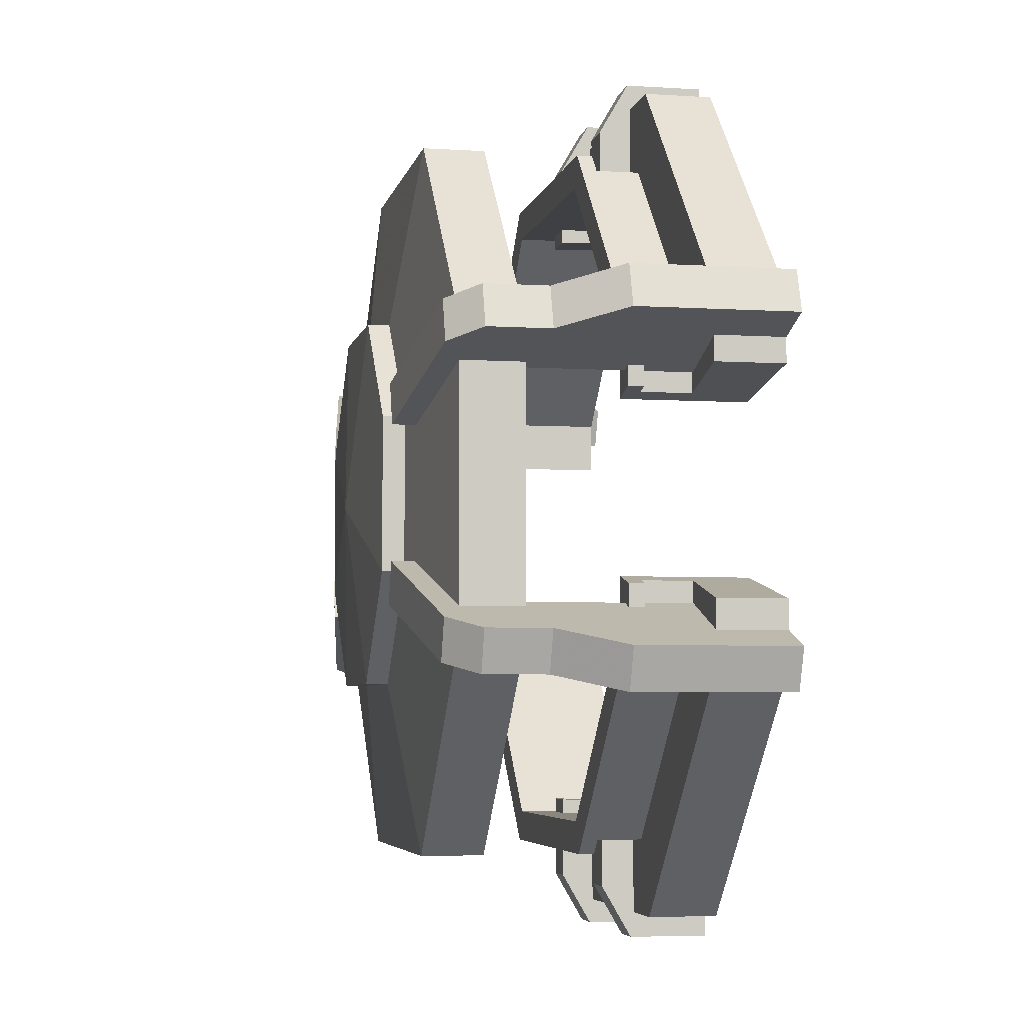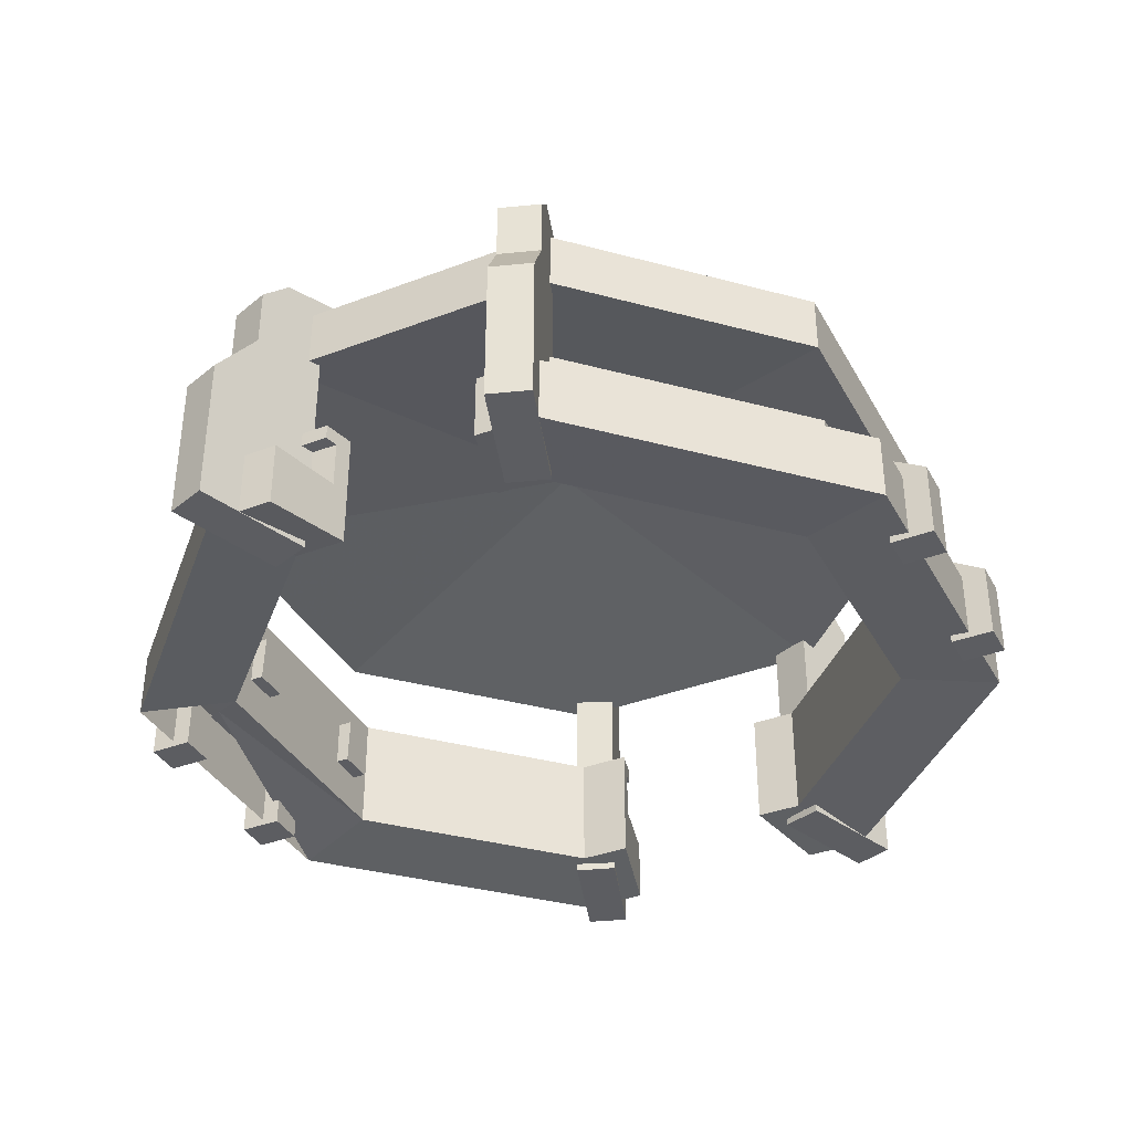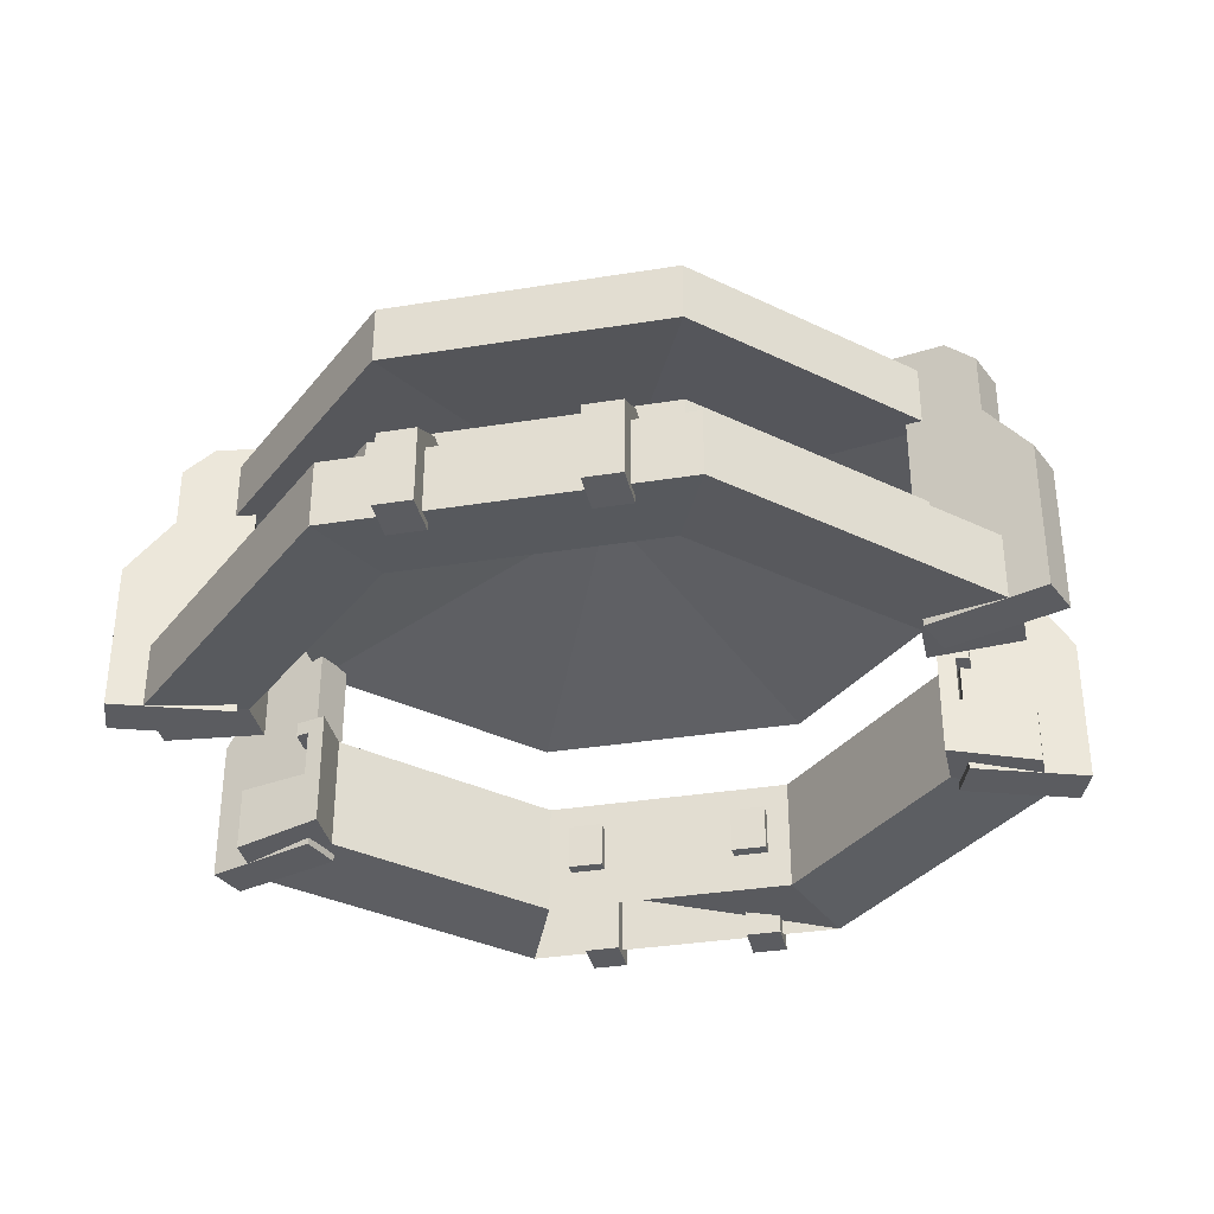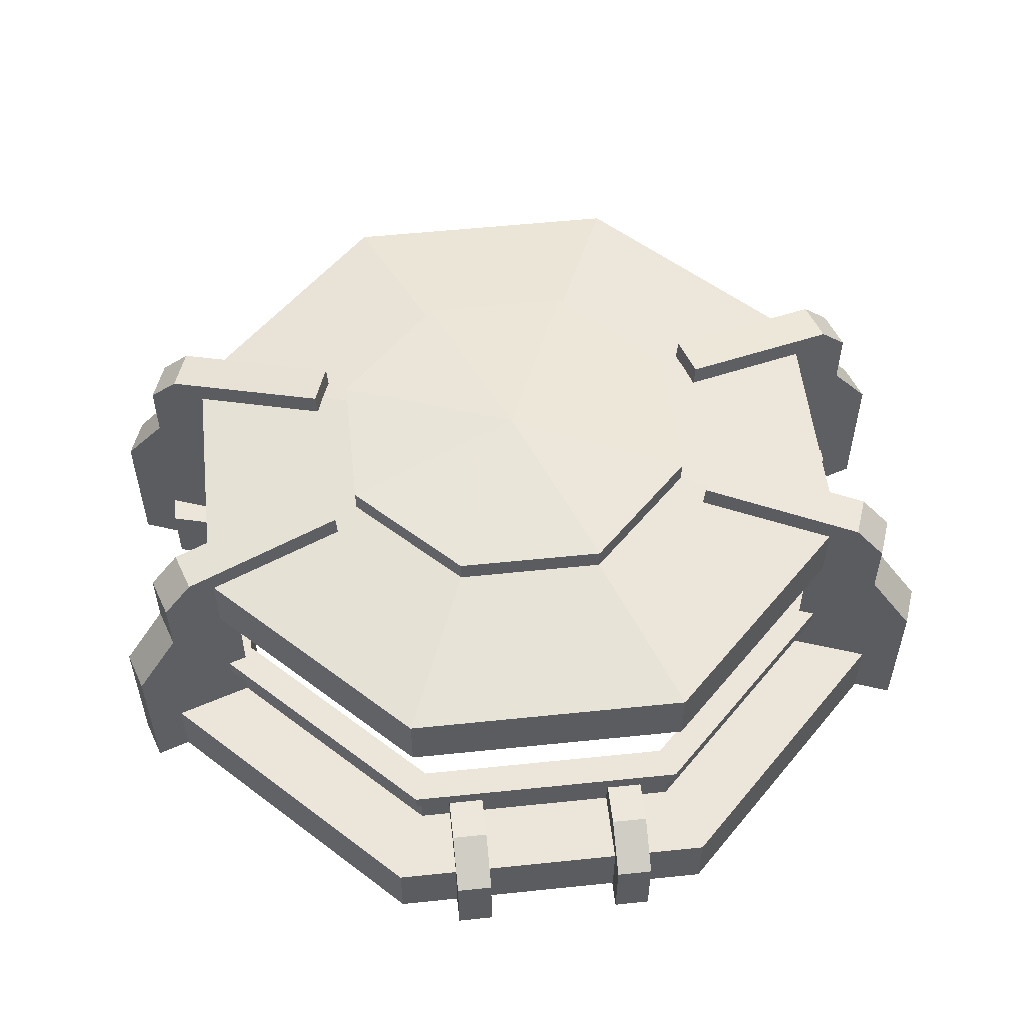
<metadata>
{"format":"obj","ext":"obj","renderer":"f3d","projection":"perspective","resolution":1024,"background":"white","views":[{"elev":-4.9,"azim":-101.4,"up":"+Z"},{"elev":-37.2,"azim":116.0,"up":"+Y"},{"elev":-34.8,"azim":-167.9,"up":"+Y"},{"elev":54.4,"azim":-6.3,"up":"+Y"}]}
</metadata>
<code>
v -0.2956 -0.02 1.094
v -0.2956 -0.02 -1.446
v 0.1644 -0.02 1.094
v 0.1644 -0.02 -1.446
v -0.2956 -0.02 1.234
v -0.2956 -0.02 -1.586
v 0.1644 -0.02 1.234
v 0.1644 -0.02 -1.586
v -0.4156 -0.02 1.234
v -0.4156 -0.02 -1.586
v 0.2844 -0.02 1.234
v 0.2844 -0.02 -1.586
v -0.4156 -0.02 1.094
v -0.4156 -0.02 -1.446
v 0.2844 -0.02 1.094
v 0.2844 -0.02 -1.446
v -0.2956 0.16 1.094
v -0.2956 0.16 -1.446
v 0.1644 0.16 1.094
v 0.1644 0.16 -1.446
v -0.2956 0.23 1.234
v -0.2956 0.23 -1.586
v 0.1644 0.23 1.234
v 0.1644 0.23 -1.586
v -0.4156 0.23 1.234
v -0.4156 0.23 -1.586
v 0.2844 0.23 1.234
v 0.2844 0.23 -1.586
v -0.4156 0.16 1.094
v -0.4156 0.16 -1.446
v 0.2844 0.16 1.094
v 0.2844 0.16 -1.446
v -0.4156 0.1686 1.066
v -0.4156 0.1686 -1.417
v 0.2844 0.1686 1.066
v 0.2844 0.1686 -1.417
v -0.4156 0.325 1.071
v -0.4156 0.325 -1.422
v 0.2844 0.325 1.071
v 0.2844 0.325 -1.422
v -0.2956 0.325 1.071
v -0.2956 0.325 -1.422
v 0.1644 0.325 1.071
v 0.1644 0.325 -1.422
v -0.2956 0.1686 1.066
v -0.2956 0.1686 -1.417
v 0.1644 0.1686 1.066
v 0.1644 0.1686 -1.417
v -0.2956 0.1667 0.814
v -0.2956 0.1667 -1.165
v 0.1644 0.1667 0.814
v 0.1644 0.1667 -1.165
v -0.2956 0.3232 0.8092
v -0.2956 0.3232 -1.16
v 0.1644 0.3232 0.8092
v 0.1644 0.3232 -1.16
v -0.4156 0.3232 0.8092
v -0.4156 0.3232 -1.16
v 0.2844 0.3232 0.8092
v 0.2844 0.3232 -1.16
v -0.4156 0.1667 0.814
v -0.4156 0.1667 -1.165
v 0.2844 0.1667 0.814
v 0.2844 0.1667 -1.165
v -1.109 -0 -0.6671
v -1.12 0 0.292
v 0.9894 -0 -0.6432
v 0.9785 0 0.3158
v -1.157 -0 -0.5355
v -1.165 0 0.1594
v 1.034 -0 -0.5106
v 1.026 0 0.1843
v -1.533 -0 -0.6723
v -1.544 0 0.2876
v 1.413 -0 -0.6388
v 1.402 0 0.3211
v -1.485 -0 -0.8039
v -1.499 0 0.4202
v 1.368 -0 -0.7715
v 1.354 0 0.4526
v -1.485 0.5 -0.8039
v -1.499 0.5 0.4202
v 1.368 0.5 -0.7715
v 1.354 0.5 0.4526
v -1.533 0.5 -0.6723
v -1.544 0.5 0.2876
v 1.413 0.5 -0.6388
v 1.402 0.5 0.3211
v -1.157 0.5 -0.5355
v -1.165 0.5 0.1594
v 1.034 0.5 -0.5106
v 1.026 0.5 0.1843
v -1.109 0.5 -0.6671
v -1.12 0.5 0.292
v 0.9894 0.5 -0.6432
v 0.9785 0.5 0.3158
v -1.109 0.7 -0.6671
v -1.12 0.7 0.292
v 0.9894 0.7 -0.6432
v 0.9785 0.7 0.3158
v -1.157 0.7 -0.5355
v -1.165 0.7 0.1594
v 1.034 0.7 -0.5106
v 1.026 0.7 0.1843
v -1.392 0.7 -0.621
v -1.402 0.7 0.2395
v 1.271 0.7 -0.5907
v 1.261 0.7 0.2698
v -1.344 0.7 -0.7526
v -1.357 0.7 0.3721
v 1.226 0.7 -0.7234
v 1.213 0.7 0.4013
v -1.344 0.9 -0.7526
v -1.357 0.9 0.3721
v 1.226 0.9 -0.7234
v 1.213 0.9 0.4013
v -1.392 0.9 -0.621
v -1.402 0.9 0.2395
v 1.271 0.9 -0.5907
v 1.261 0.9 0.2698
v -1.157 0.8 -0.5355
v -1.165 0.8 0.1594
v 1.034 0.8 -0.5106
v 1.026 0.8 0.1843
v -1.109 0.8 -0.6671
v -1.12 0.8 0.292
v 0.9894 0.8 -0.6432
v 0.9785 0.8 0.3158
v -1.109 0.9 -0.6671
v -1.12 0.9 0.292
v 0.9894 0.9 -0.6432
v 0.9785 0.9 0.3158
v -1.157 0.9 -0.5355
v -1.165 0.9 0.1594
v 1.034 0.9 -0.5106
v 1.026 0.9 0.1843
v -1.298 1 -0.5868
v -1.307 1 0.2074
v 1.176 1 -0.5587
v 1.167 1 0.2356
v -1.25 1 -0.7184
v -1.262 1 0.3401
v 1.132 1 -0.6913
v 1.12 1 0.3671
v -0.7251 1.075 -0.5273
v -0.733 1.075 0.1609
v 0.6023 1.075 -0.5122
v 0.5945 1.075 0.176
v -0.773 1.075 -0.3957
v -0.7778 1.075 0.02833
v 0.6472 1.075 -0.3796
v 0.6423 1.075 0.04446
v -0.7625 0.8949 -0.3919
v -0.7672 0.8949 0.02475
v 0.6365 0.8949 -0.376
v 0.6318 0.8949 0.04065
v -0.7146 0.8949 -0.5234
v -0.7223 0.8949 0.1574
v 0.5917 0.8949 -0.5086
v 0.5839 0.8949 0.1722
v -0.6164 0 -1.506
v 0.4857 0 -1.506
v 1.265 0 -0.7264
v 1.265 0 0.3757
v 0.4853 0 1.155
v -0.6168 0 1.155
v -1.396 0 0.3753
v -1.396 0 -0.7268
v -0.6164 0.22 -1.506
v 0.4857 0.22 -1.506
v 1.265 0.22 -0.7264
v 1.265 0.22 0.3757
v 0.4853 0.22 1.155
v -0.6168 0.22 1.155
v -1.396 0.22 0.3753
v -1.396 0.22 -0.7268
v 0.3865 0.22 -1.266
v -0.5173 0.22 -1.267
v 1.025 0.22 -0.6273
v 1.025 0.22 0.2765
v 0.3862 0.22 0.9154
v -0.5176 0.22 0.9153
v -1.157 0.22 0.2762
v -1.156 0.22 -0.6276
v -0.5173 0.38 -1.267
v 0.3865 0.38 -1.266
v 1.025 0.38 -0.6273
v 1.025 0.38 0.2765
v 0.3862 0.38 0.9154
v -0.5176 0.38 0.9153
v -1.157 0.38 0.2762
v -1.156 0.38 -0.6276
v -0.5353 0.38 -1.31
v 0.4046 0.38 -1.31
v 1.069 0.38 -0.6453
v 1.069 0.38 0.2946
v 0.4042 0.38 0.9591
v -0.5357 0.38 0.9589
v -1.2 0.38 0.2942
v -1.2 0.38 -0.6457
v -0.5353 0.43 -1.31
v 0.4046 0.43 -1.31
v 1.069 0.43 -0.6453
v 1.069 0.43 0.2946
v 0.4042 0.43 0.9591
v -0.5357 0.43 0.9589
v -1.2 0.43 0.2942
v -1.2 0.43 -0.6457
v -0.4931 0.43 -1.208
v 0.3622 0.43 -1.208
v 0.967 0.43 -0.603
v 0.9668 0.43 0.2523
v 0.3619 0.43 0.857
v -0.4934 0.43 0.8568
v -1.098 0.43 0.252
v -1.098 0.43 -0.6033
v -0.4931 0.03 -1.208
v 0.3622 0.03 -1.208
v 0.967 0.03 -0.603
v 0.9668 0.03 0.2523
v 0.3619 0.03 0.857
v -0.4934 0.03 0.8568
v -1.098 0.03 0.252
v -1.098 0.03 -0.6033
v -1.2 0.74 -0.6457
v -1.2 0.74 0.2942
v -0.5357 0.74 0.9589
v 0.4042 0.74 0.9591
v 1.069 0.74 0.2946
v 1.069 0.74 -0.6453
v 0.4046 0.74 -1.31
v -0.5353 0.74 -1.31
v -0.5353 0.94 -1.31
v -1.2 0.94 -0.6457
v -1.2 0.94 0.2942
v -0.5357 0.94 0.9589
v 0.4042 0.94 0.9591
v 1.069 0.94 0.2946
v 1.069 0.94 -0.6453
v 0.4046 0.94 -1.31
v -0.6556 1.016 -0.42
v -0.3099 1.016 -0.7656
v -0.6556 1.016 0.06878
v -0.31 1.016 0.4145
v 0.1788 1.016 0.4145
v 0.5245 1.016 0.06895
v 0.5245 1.016 -0.4199
v 0.1789 1.016 -0.7655
v -0.3099 1.086 -0.7656
v -0.6556 1.086 -0.42
v -0.6556 1.086 0.06878
v -0.31 1.086 0.4145
v 0.1788 1.086 0.4145
v 0.5245 1.086 0.06895
v 0.5245 1.086 -0.4199
v 0.1789 1.086 -0.7655
v -0.06555 1.126 -0.1755
v 1.265 0 -0.5296
v 1.265 0 0.1599
v -1.396 0 0.1592
v -1.396 0 -0.5303
v 1.265 0.22 -0.5296
v 1.265 0.22 0.1599
v -1.396 0.22 0.1592
v -1.396 0.22 -0.5303
v 1.025 0.22 -0.4676
v 1.025 0.22 0.09777
v -1.156 0.22 0.09717
v -1.156 0.22 -0.4682
v 1.025 0.38 -0.4676
v 1.025 0.38 0.09777
v -1.156 0.38 0.09717
v -1.156 0.38 -0.4682
v 1.069 0.38 -0.4789
v 1.069 0.38 0.1091
v -1.2 0.38 0.1085
v -1.2 0.38 -0.4795
v 1.069 0.43 -0.4789
v 1.069 0.43 0.1091
v -1.2 0.43 0.1085
v -1.2 0.43 -0.4795
v 0.9669 0.43 -0.4525
v 0.9669 0.43 0.0826
v -1.098 0.43 0.08204
v -1.098 0.43 -0.453
v 0.9669 0.03 -0.4525
v 0.9669 0.03 0.0826
v -1.098 0.03 0.08204
v -1.098 0.03 -0.453
v -0.06555 0.94 -0.1755
f 250 257 249
f 250 251 257
f 251 252 257
f 252 253 257
f 253 254 257
f 254 255 257
f 255 256 257
f 256 249 257
f 225 232 290
f 226 225 290
f 227 226 290
f 228 227 290
f 229 228 290
f 230 229 290
f 231 230 290
f 232 231 290
f 162 163 219
f 162 219 218
f 161 162 218
f 161 218 217
f 161 217 224
f 161 224 168
f 168 224 261
f 224 289 261
f 167 260 223
f 260 288 223
f 166 167 223
f 166 223 222
f 47 166 222
f 47 222 221
f 164 165 220
f 165 221 220
f 261 289 269
f 261 269 265
f 269 289 285
f 269 285 273
f 273 285 281
f 273 281 277
f 272 276 280
f 272 280 284
f 268 272 284
f 268 284 288
f 260 264 268
f 260 268 288
f 164 220 259
f 220 287 259
f 163 258 219
f 258 286 219
f 258 262 266
f 258 266 286
f 266 270 282
f 266 282 286
f 270 274 278
f 270 278 282
f 271 283 279
f 271 279 275
f 267 287 283
f 267 283 271
f 263 259 267
f 259 287 267
f 284 215 223
f 284 223 288
f 216 285 289
f 216 289 224
f 282 211 219
f 282 219 286
f 212 283 287
f 212 287 220
f 280 207 215
f 280 215 284
f 208 281 216
f 281 285 216
f 278 203 211
f 278 211 282
f 204 279 212
f 279 283 212
f 276 199 207
f 276 207 280
f 200 277 281
f 200 281 208
f 274 195 203
f 274 203 278
f 196 275 279
f 196 279 204
f 272 191 276
f 191 199 276
f 192 273 277
f 192 277 200
f 270 187 274
f 187 195 274
f 188 271 275
f 188 275 196
f 268 183 191
f 268 191 272
f 184 269 273
f 184 273 192
f 266 179 187
f 266 187 270
f 180 267 271
f 180 271 188
f 264 175 183
f 264 183 268
f 176 265 184
f 265 269 184
f 262 171 179
f 262 179 266
f 172 263 180
f 263 267 180
f 260 167 175
f 260 175 264
f 168 261 265
f 168 265 176
f 258 163 171
f 258 171 262
f 164 259 263
f 164 263 172
f 248 242 249
f 248 249 256
f 247 248 256
f 247 256 255
f 246 247 255
f 246 255 254
f 245 246 254
f 245 254 253
f 244 245 253
f 244 253 252
f 243 244 252
f 243 252 251
f 241 243 251
f 241 251 250
f 241 250 249
f 241 249 242
f 240 233 242
f 240 242 248
f 239 240 247
f 240 248 247
f 238 239 247
f 238 247 246
f 237 238 246
f 237 246 245
f 236 237 245
f 236 245 244
f 235 236 244
f 235 244 243
f 234 235 241
f 235 243 241
f 234 241 242
f 234 242 233
f 231 232 233
f 231 233 240
f 230 231 240
f 230 240 239
f 229 230 239
f 229 239 238
f 228 229 238
f 228 238 237
f 227 228 237
f 227 237 236
f 226 227 236
f 226 236 235
f 225 226 235
f 225 235 234
f 225 234 233
f 225 233 232
f 216 224 217
f 216 217 209
f 215 214 222
f 215 222 223
f 214 213 221
f 214 221 222
f 213 212 220
f 213 220 221
f 211 210 218
f 211 218 219
f 210 209 217
f 210 217 218
f 208 216 209
f 208 209 201
f 207 206 214
f 207 214 215
f 206 205 213
f 206 213 214
f 205 204 212
f 205 212 213
f 203 202 210
f 203 210 211
f 202 201 209
f 202 209 210
f 200 208 201
f 200 201 193
f 199 198 206
f 199 206 207
f 198 197 205
f 198 205 206
f 197 196 204
f 197 204 205
f 195 194 202
f 195 202 203
f 194 193 201
f 194 201 202
f 192 200 193
f 192 193 185
f 191 190 198
f 191 198 199
f 190 189 197
f 190 197 198
f 189 188 196
f 189 196 197
f 187 186 194
f 187 194 195
f 186 185 193
f 186 193 194
f 184 192 185
f 184 185 178
f 183 182 190
f 183 190 191
f 182 181 189
f 182 189 190
f 181 180 188
f 181 188 189
f 179 177 186
f 179 186 187
f 177 178 185
f 177 185 186
f 176 184 178
f 176 178 169
f 175 174 183
f 174 182 183
f 174 173 181
f 174 181 182
f 173 172 180
f 173 180 181
f 171 170 177
f 171 177 179
f 170 169 178
f 170 178 177
f 169 161 168
f 169 168 176
f 167 166 174
f 167 174 175
f 166 165 173
f 166 173 174
f 165 164 172
f 165 172 173
f 163 162 170
f 163 170 171
f 162 161 169
f 162 169 170
f 152 156 148
f 156 160 148
f 159 155 147
f 155 151 147
f 158 154 146
f 154 150 146
f 149 153 145
f 153 157 145
f 140 136 152
f 136 156 152
f 155 135 151
f 135 139 151
f 154 134 150
f 134 138 150
f 137 133 149
f 133 153 149
f 136 132 160
f 136 160 156
f 159 131 135
f 159 135 155
f 158 130 134
f 158 134 154
f 133 129 157
f 133 157 153
f 132 144 148
f 132 148 160
f 147 143 131
f 147 131 159
f 146 142 130
f 146 130 158
f 129 141 145
f 129 145 157
f 144 140 148
f 140 152 148
f 151 139 147
f 139 143 147
f 150 138 146
f 138 142 146
f 141 137 145
f 137 149 145
f 116 120 144
f 120 140 144
f 139 119 143
f 119 115 143
f 138 118 142
f 118 114 142
f 113 117 141
f 117 137 141
f 128 116 132
f 116 144 132
f 143 115 127
f 143 127 131
f 142 114 126
f 142 126 130
f 125 113 141
f 125 141 129
f 124 128 132
f 124 132 136
f 131 127 123
f 131 123 135
f 130 126 122
f 130 122 134
f 121 125 129
f 121 129 133
f 120 124 136
f 120 136 140
f 135 123 119
f 135 119 139
f 134 122 118
f 134 118 138
f 117 121 133
f 117 133 137
f 108 104 124
f 108 124 120
f 123 103 107
f 123 107 119
f 122 102 106
f 122 106 118
f 105 101 121
f 105 121 117
f 104 100 128
f 104 128 124
f 127 99 103
f 127 103 123
f 126 98 102
f 126 102 122
f 101 97 125
f 101 125 121
f 100 112 128
f 112 116 128
f 115 111 127
f 111 99 127
f 114 110 126
f 110 98 126
f 97 109 125
f 109 113 125
f 112 108 120
f 112 120 116
f 119 107 111
f 119 111 115
f 118 106 110
f 118 110 114
f 109 105 117
f 109 117 113
f 84 88 112
f 88 108 112
f 107 87 111
f 87 83 111
f 106 86 110
f 86 82 110
f 81 85 109
f 85 105 109
f 96 84 112
f 96 112 100
f 111 83 95
f 111 95 99
f 110 82 94
f 110 94 98
f 93 81 109
f 93 109 97
f 92 96 100
f 92 100 104
f 99 95 91
f 99 91 103
f 98 94 90
f 98 90 102
f 89 93 97
f 89 97 101
f 88 92 108
f 92 104 108
f 103 91 107
f 91 87 107
f 102 90 106
f 90 86 106
f 85 89 105
f 89 101 105
f 72 92 88
f 72 88 76
f 87 91 71
f 87 71 75
f 86 90 70
f 86 70 74
f 69 89 85
f 69 85 73
f 68 96 92
f 68 92 72
f 91 95 67
f 91 67 71
f 90 94 66
f 90 66 70
f 65 93 89
f 65 89 69
f 96 68 80
f 96 80 84
f 79 67 95
f 79 95 83
f 78 66 94
f 78 94 82
f 93 65 77
f 93 77 81
f 76 88 84
f 76 84 80
f 83 87 75
f 83 75 79
f 82 86 74
f 82 74 78
f 73 85 81
f 73 81 77
f 68 72 76
f 68 76 80
f 75 71 67
f 75 67 79
f 74 70 66
f 74 66 78
f 65 69 73
f 65 73 77
f 52 64 60
f 52 60 56
f 59 63 51
f 59 51 55
f 58 62 50
f 58 50 54
f 49 61 57
f 49 57 53
f 48 36 64
f 48 64 52
f 63 35 47
f 63 47 51
f 62 34 46
f 62 46 50
f 45 33 61
f 45 61 49
f 36 40 60
f 36 60 64
f 59 39 35
f 59 35 63
f 58 38 34
f 58 34 62
f 33 37 57
f 33 57 61
f 40 44 56
f 40 56 60
f 55 43 39
f 55 39 59
f 54 42 38
f 54 38 58
f 37 41 53
f 37 53 57
f 44 48 56
f 48 52 56
f 51 47 55
f 47 43 55
f 50 46 54
f 46 42 54
f 41 45 53
f 45 49 53
f 24 20 44
f 20 48 44
f 47 19 43
f 19 23 43
f 46 18 42
f 18 22 42
f 21 17 41
f 17 45 41
f 28 24 44
f 28 44 40
f 43 23 27
f 43 27 39
f 42 22 26
f 42 26 38
f 25 21 41
f 25 41 37
f 32 28 40
f 32 40 36
f 39 27 31
f 39 31 35
f 38 26 30
f 38 30 34
f 29 25 37
f 29 37 33
f 20 32 36
f 20 36 48
f 35 31 19
f 35 19 47
f 34 30 18
f 34 18 46
f 17 29 33
f 17 33 45
f 20 4 16
f 20 16 32
f 15 3 19
f 15 19 31
f 14 2 18
f 14 18 30
f 17 1 13
f 17 13 29
f 12 28 32
f 12 32 16
f 31 27 11
f 31 11 15
f 30 26 10
f 30 10 14
f 9 25 29
f 9 29 13
f 8 24 28
f 8 28 12
f 27 23 7
f 27 7 11
f 26 22 6
f 26 6 10
f 5 21 25
f 5 25 9
f 4 20 8
f 20 24 8
f 23 19 7
f 19 3 7
f 22 18 6
f 18 2 6
f 1 17 5
f 17 21 5
f 4 8 12
f 4 12 16
f 11 7 3
f 11 3 15
f 10 6 2
f 10 2 14
f 1 5 9
f 1 9 13

</code>
